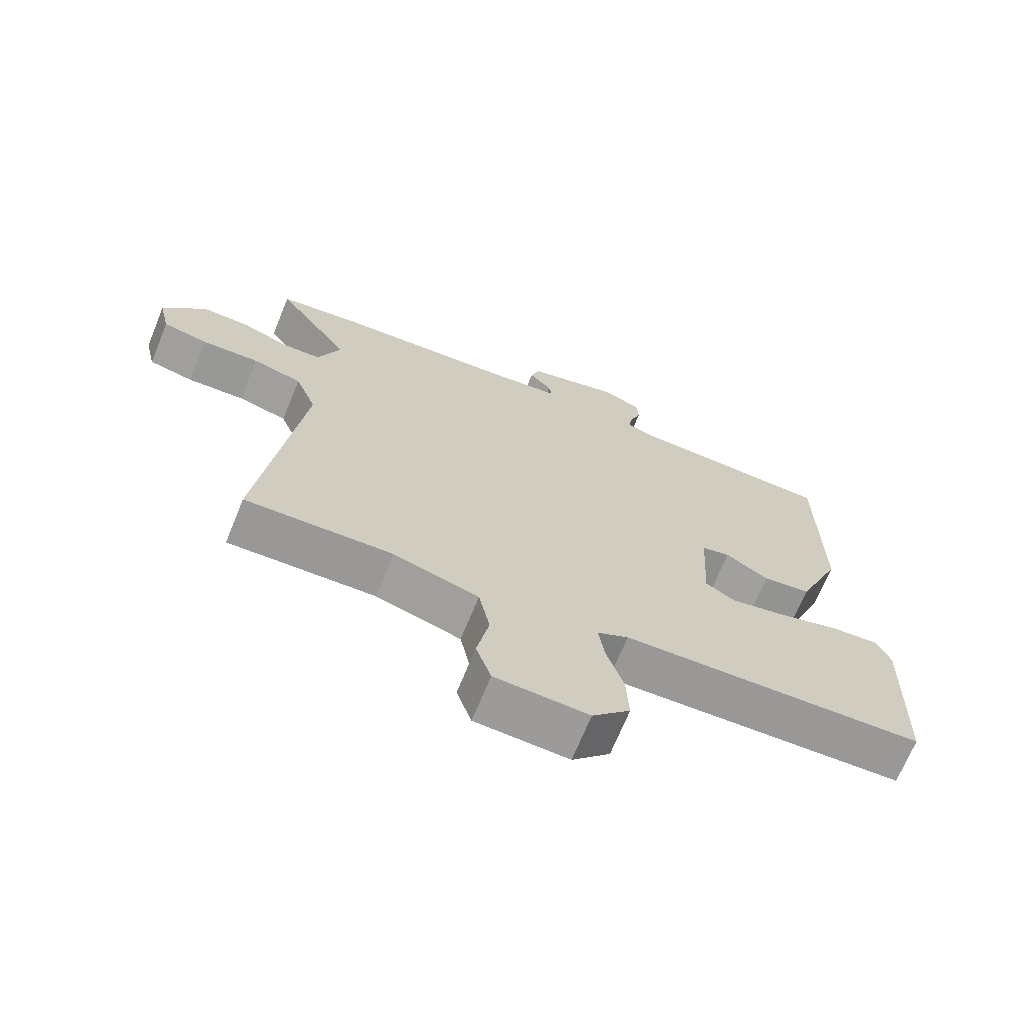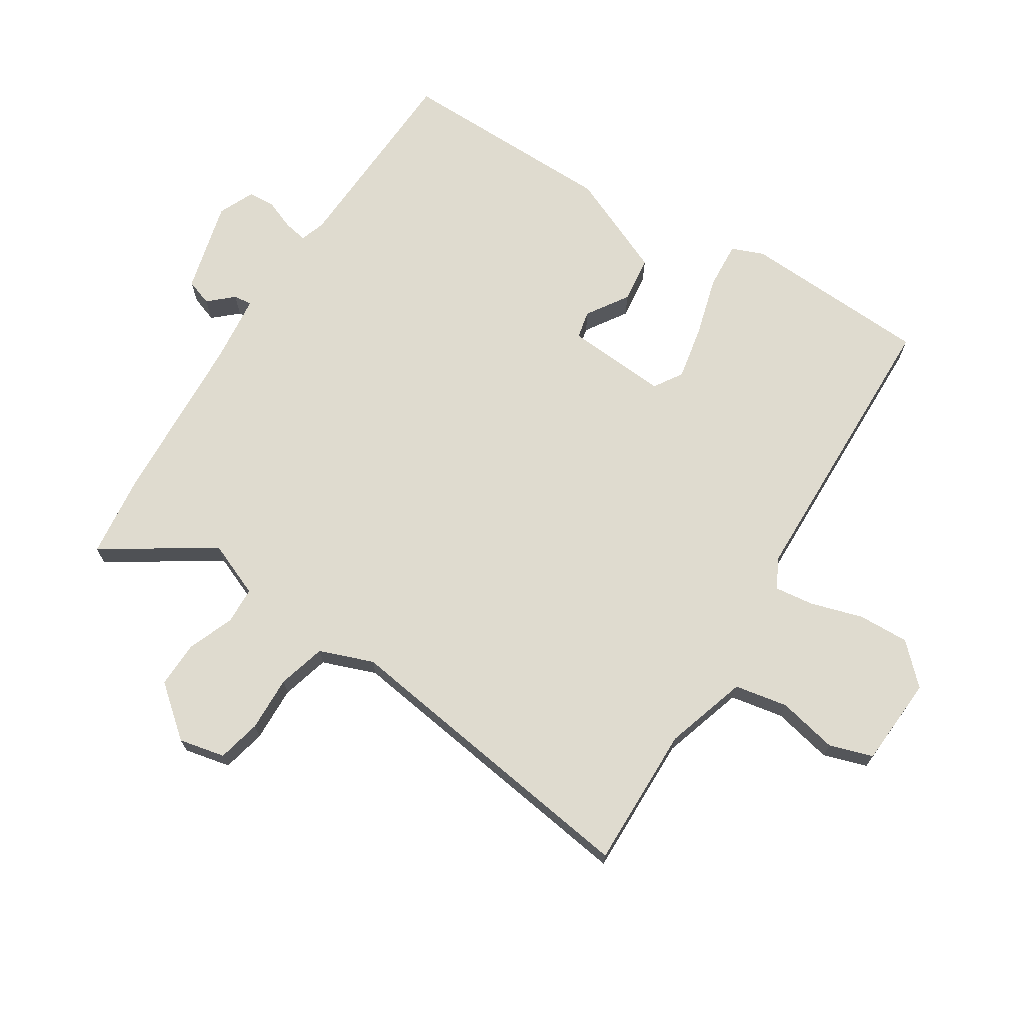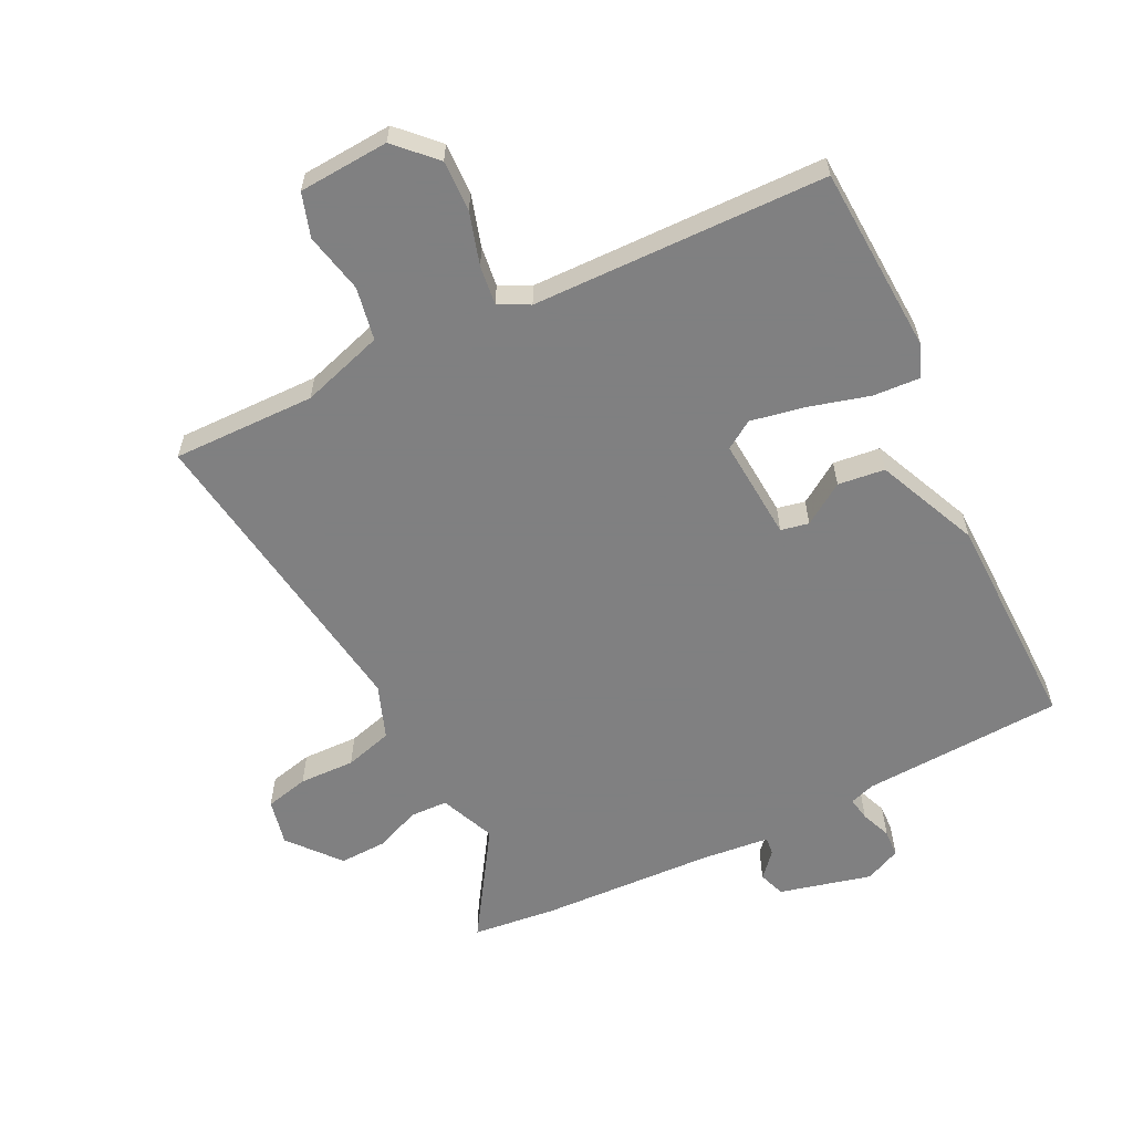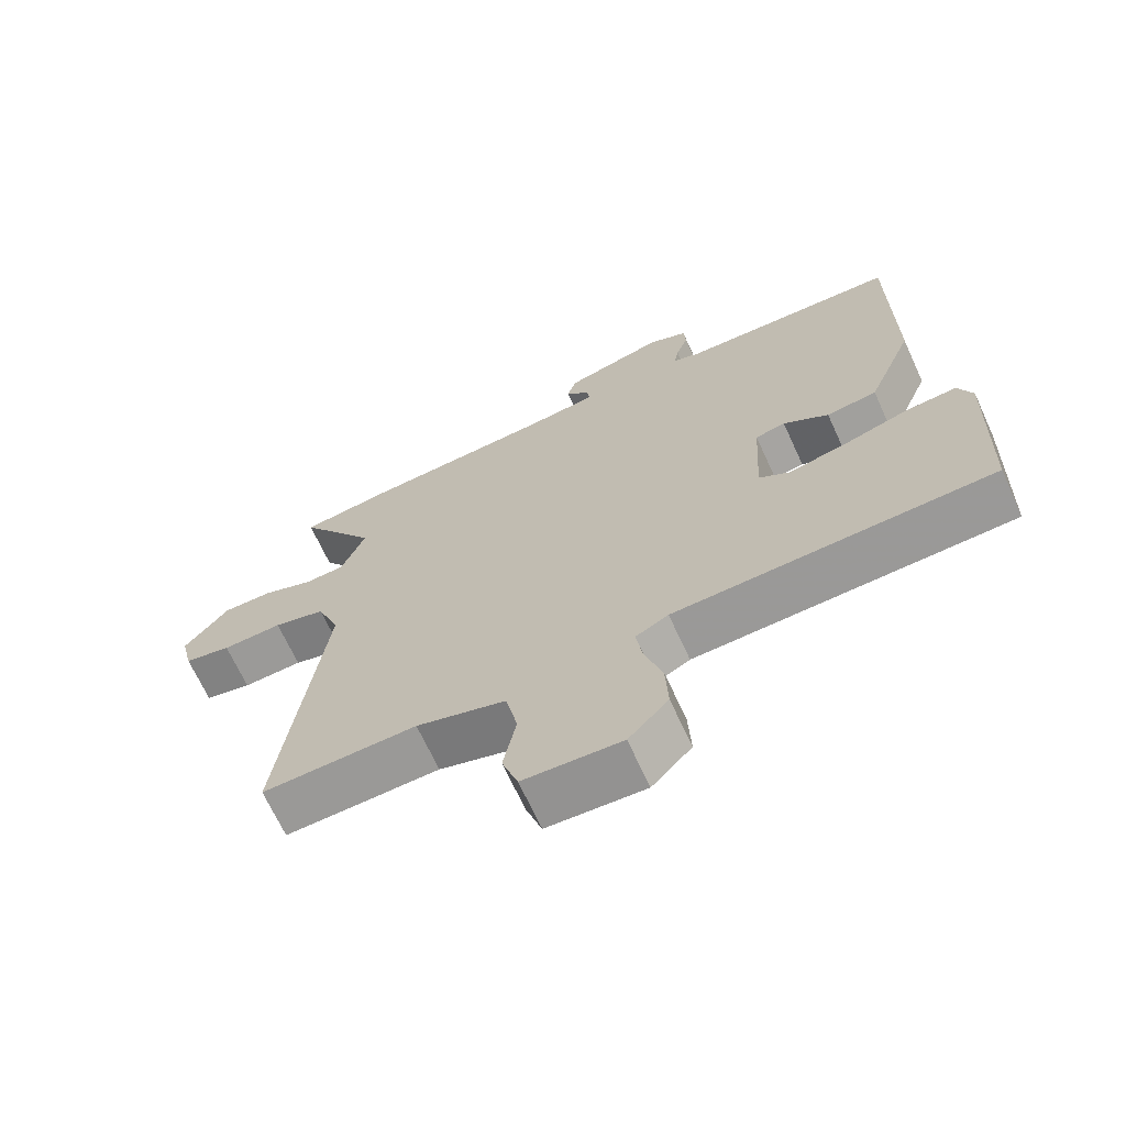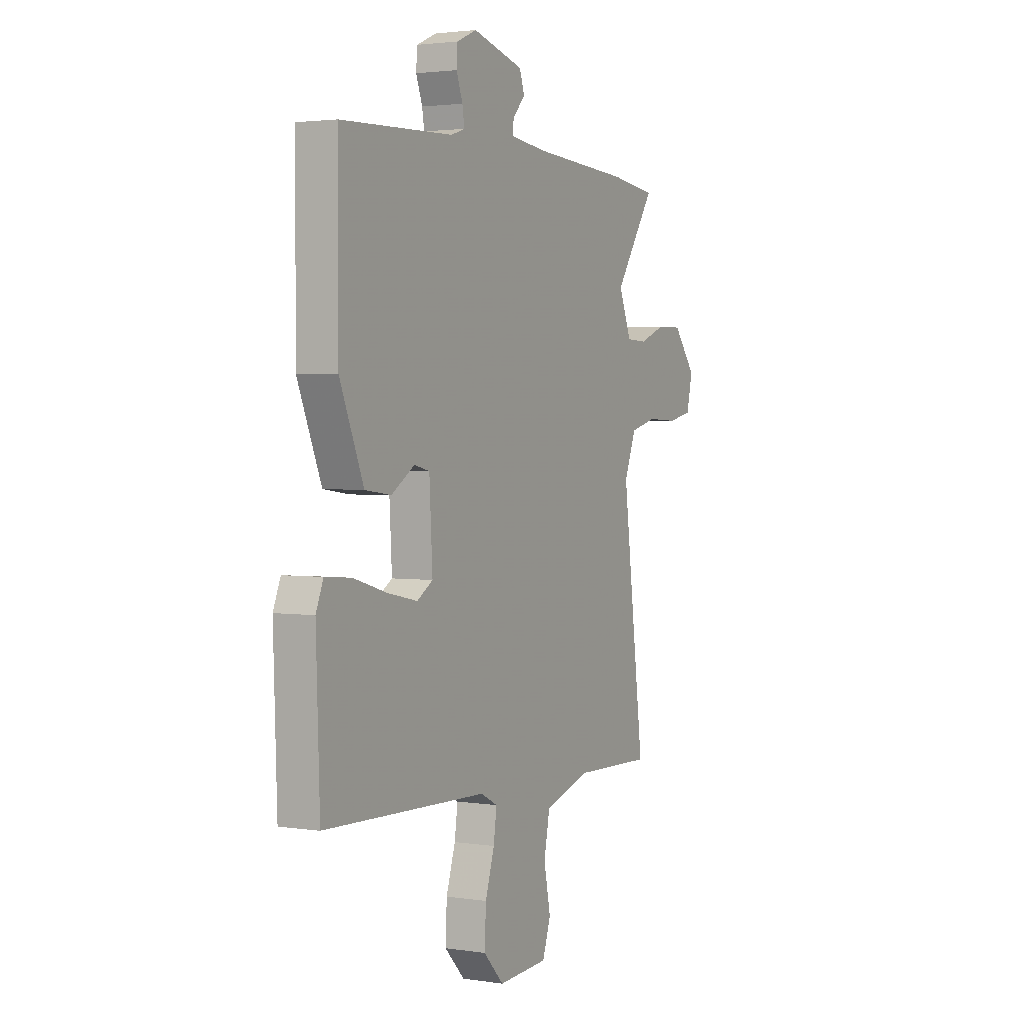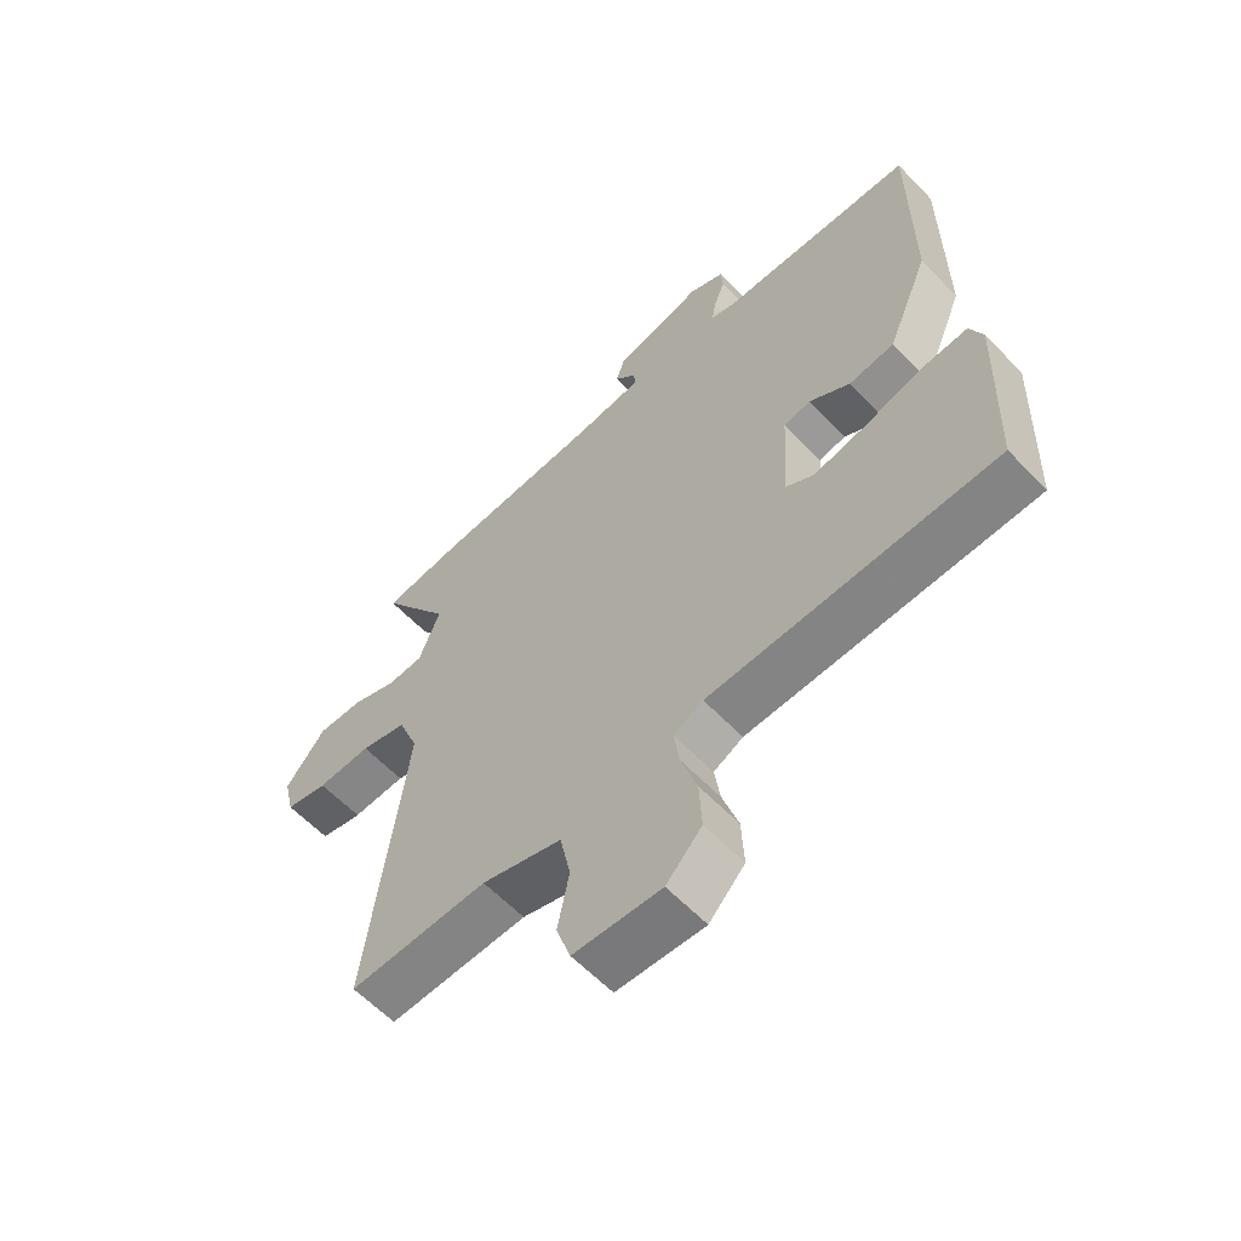
<metadata>
{"format":"obj","ext":"obj","renderer":"f3d","projection":"perspective","resolution":1024,"background":"white","views":[{"elev":-69.2,"azim":157.8,"up":"+Z"},{"elev":70.4,"azim":123.1,"up":"+Y"},{"elev":-60.0,"azim":-152.7,"up":"+Y"},{"elev":-68.0,"azim":-155.4,"up":"+Z"},{"elev":2.6,"azim":-62.2,"up":"+Z"},{"elev":-60.0,"azim":-136.6,"up":"+Z"}]}
</metadata>
<code>
v 0.446 0.07 0.507
v 0.576 0.07 0.49
v 0.461 0.07 0.319
v 0.496 0.07 0.231
v 0.555 0.07 0.228
v 0.628 0.07 0.256
v 0.702 0.07 0.257
v 0.767 0.07 0.176
v 0.75 0.07 0.103
v 0.681 0.07 0.088
v 0.593 0.07 0.092
v 0.517 0.07 0.072
v 0.484 0.07 -0.013
v 0.547 0.07 -0.51
v 0.321 0.07 -0.503
v 0.19 0.07 -0.542
v 0.173 0.07 -0.626
v 0.192 0.07 -0.721
v 0.169 0.07 -0.79
v 0.026 0.07 -0.797
v -0.032 0.07 -0.736
v -0.028 0.07 -0.655
v -0.002 0.07 -0.573
v 0.007 0.07 -0.51
v -0.041 0.07 -0.485
v -0.506 0.07 -0.468
v -0.516 0.07 -0.17
v -0.495 0.07 -0.119
v -0.42 0.07 -0.125
v -0.325 0.07 -0.153
v -0.239 0.07 -0.171
v -0.194 0.07 -0.143
v -0.203 0.07 0.019
v -0.247 0.07 0.029
v -0.313 0.07 -0.013
v -0.387 0.07 -0.003
v -0.455 0.07 0.16
v -0.454 0.07 0.509
v -0.135 0.07 0.52
v -0.095 0.07 0.533
v -0.101 0.07 0.57
v -0.119 0.07 0.618
v -0.116 0.07 0.661
v -0.059 0.07 0.686
v 0.086 0.07 0.647
v 0.1 0.07 0.605
v 0.065 0.07 0.567
v 0.061 0.07 0.538
v 0.169 0.07 0.525
v 0.446 0 0.507
v 0.576 0 0.49
v 0.461 0 0.319
v 0.496 0 0.231
v 0.555 0 0.228
v 0.628 0 0.256
v 0.702 0 0.257
v 0.767 0 0.176
v 0.75 0 0.103
v 0.681 0 0.088
v 0.593 0 0.092
v 0.517 0 0.072
v 0.484 0 -0.013
v 0.547 0 -0.51
v 0.321 0 -0.503
v 0.19 0 -0.542
v 0.173 0 -0.626
v 0.192 0 -0.721
v 0.169 0 -0.79
v 0.026 0 -0.797
v -0.032 0 -0.736
v -0.028 0 -0.655
v -0.002 0 -0.573
v 0.007 0 -0.51
v -0.041 0 -0.485
v -0.506 0 -0.468
v -0.516 0 -0.17
v -0.495 0 -0.119
v -0.42 0 -0.125
v -0.325 0 -0.153
v -0.239 0 -0.171
v -0.194 0 -0.143
v -0.203 0 0.019
v -0.247 0 0.029
v -0.313 0 -0.013
v -0.387 0 -0.003
v -0.455 0 0.16
v -0.454 0 0.509
v -0.135 0 0.52
v -0.095 0 0.533
v -0.101 0 0.57
v -0.119 0 0.618
v -0.116 0 0.661
v -0.059 0 0.686
v 0.086 0 0.647
v 0.1 0 0.605
v 0.065 0 0.567
v 0.061 0 0.538
v 0.169 0 0.525
f 45 46 47
f 44 45 47
f 43 44 47
f 42 43 47
f 41 42 47
f 40 41 47 48
f 39 40 48 49
f 39 49 1
f 38 39 1
f 37 38 1
f 36 37 1
f 35 36 1
f 34 35 1
f 28 29 30
f 27 28 30
f 26 27 30
f 25 26 30
f 24 25 30 31
f 21 22 23
f 20 21 23
f 19 20 23
f 18 19 23
f 17 18 23
f 16 17 23 24
f 24 31 32
f 16 24 32
f 15 16 32
f 9 10 11
f 8 9 11
f 7 8 11
f 6 7 11
f 5 6 11
f 4 5 11 12
f 3 4 12 13
f 1 2 3
f 34 1 3
f 33 34 3
f 15 32 33
f 14 15 33
f 13 14 33
f 3 13 33
f 96 95 94
f 96 94 93
f 96 93 92
f 96 92 91
f 96 91 90
f 97 96 90 89
f 98 97 89 88
f 50 98 88
f 50 88 87
f 50 87 86
f 50 86 85
f 50 85 84
f 50 84 83
f 79 78 77
f 79 77 76
f 79 76 75
f 79 75 74
f 80 79 74 73
f 72 71 70
f 72 70 69
f 72 69 68
f 72 68 67
f 72 67 66
f 73 72 66 65
f 81 80 73
f 81 73 65
f 81 65 64
f 60 59 58
f 60 58 57
f 60 57 56
f 60 56 55
f 60 55 54
f 61 60 54 53
f 62 61 53 52
f 52 51 50
f 52 50 83
f 52 83 82
f 82 81 64
f 82 64 63
f 82 63 62
f 82 62 52
f 1 50 51 2
f 2 51 52 3
f 3 52 53 4
f 4 53 54 5
f 5 54 55 6
f 6 55 56 7
f 7 56 57 8
f 8 57 58 9
f 9 58 59 10
f 10 59 60 11
f 11 60 61 12
f 12 61 62 13
f 13 62 63 14
f 14 63 64 15
f 15 64 65 16
f 16 65 66 17
f 17 66 67 18
f 18 67 68 19
f 19 68 69 20
f 20 69 70 21
f 21 70 71 22
f 22 71 72 23
f 23 72 73 24
f 24 73 74 25
f 25 74 75 26
f 26 75 76 27
f 27 76 77 28
f 28 77 78 29
f 29 78 79 30
f 30 79 80 31
f 31 80 81 32
f 32 81 82 33
f 33 82 83 34
f 34 83 84 35
f 35 84 85 36
f 36 85 86 37
f 37 86 87 38
f 38 87 88 39
f 39 88 89 40
f 40 89 90 41
f 41 90 91 42
f 42 91 92 43
f 43 92 93 44
f 44 93 94 45
f 45 94 95 46
f 46 95 96 47
f 47 96 97 48
f 48 97 98 49
f 49 98 50 1

</code>
